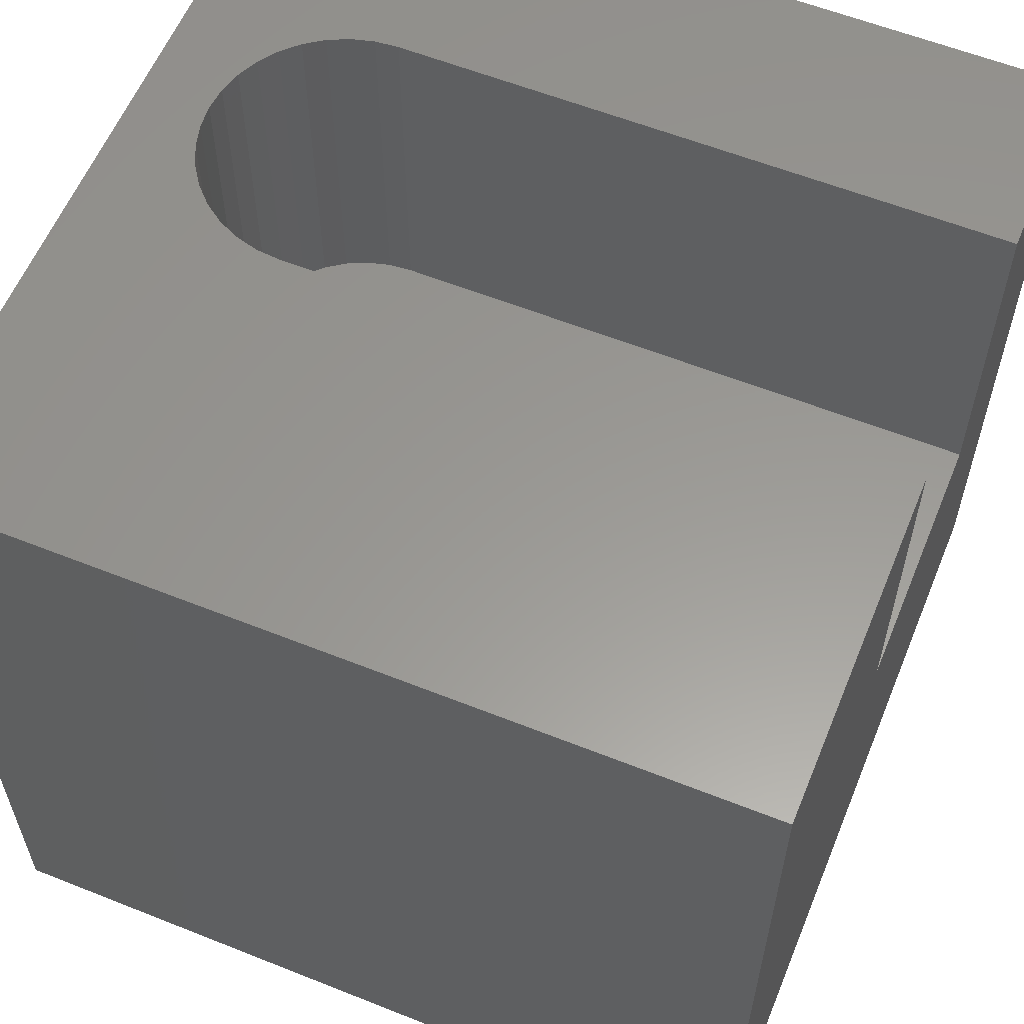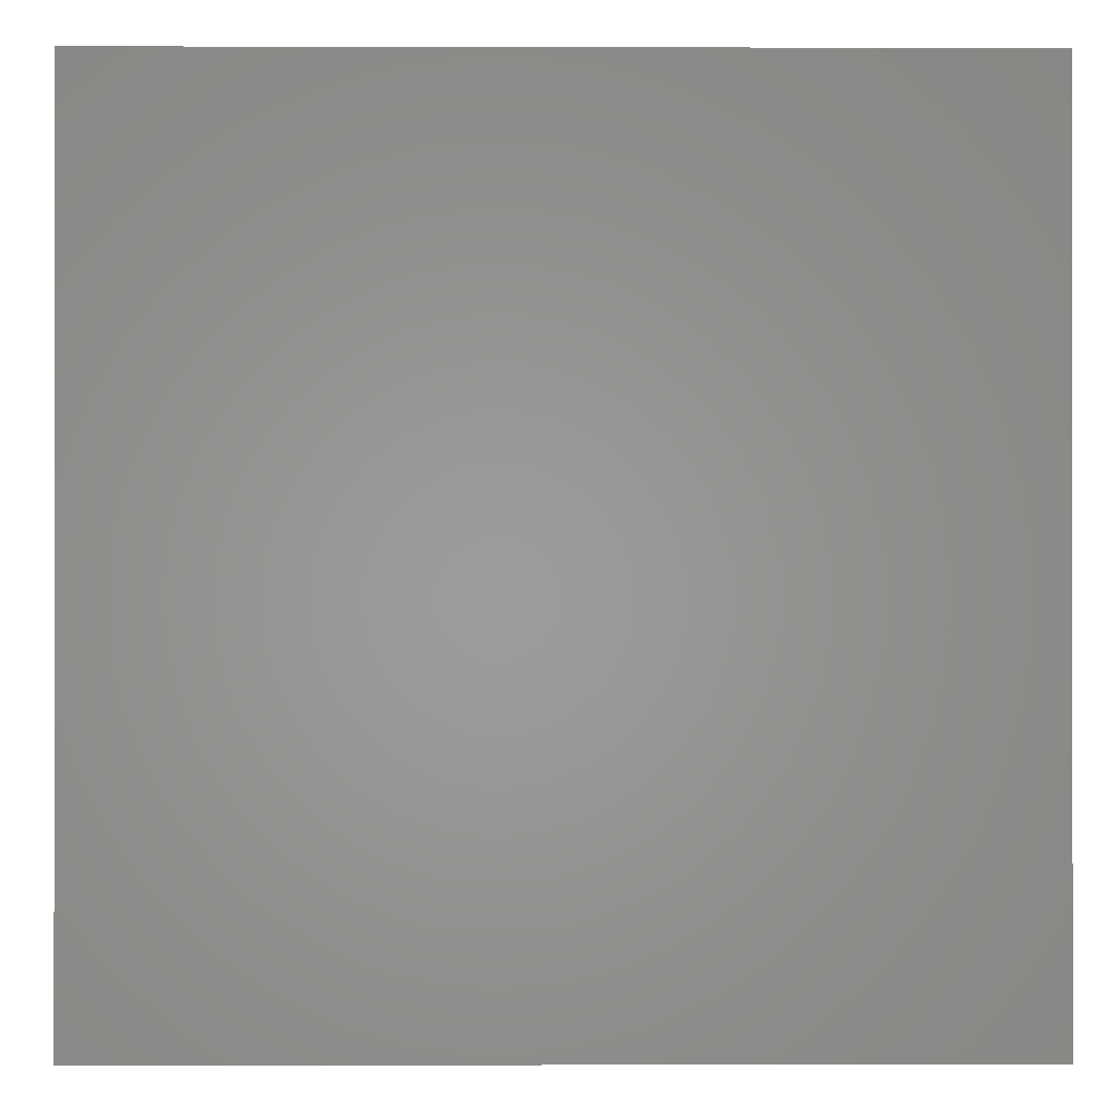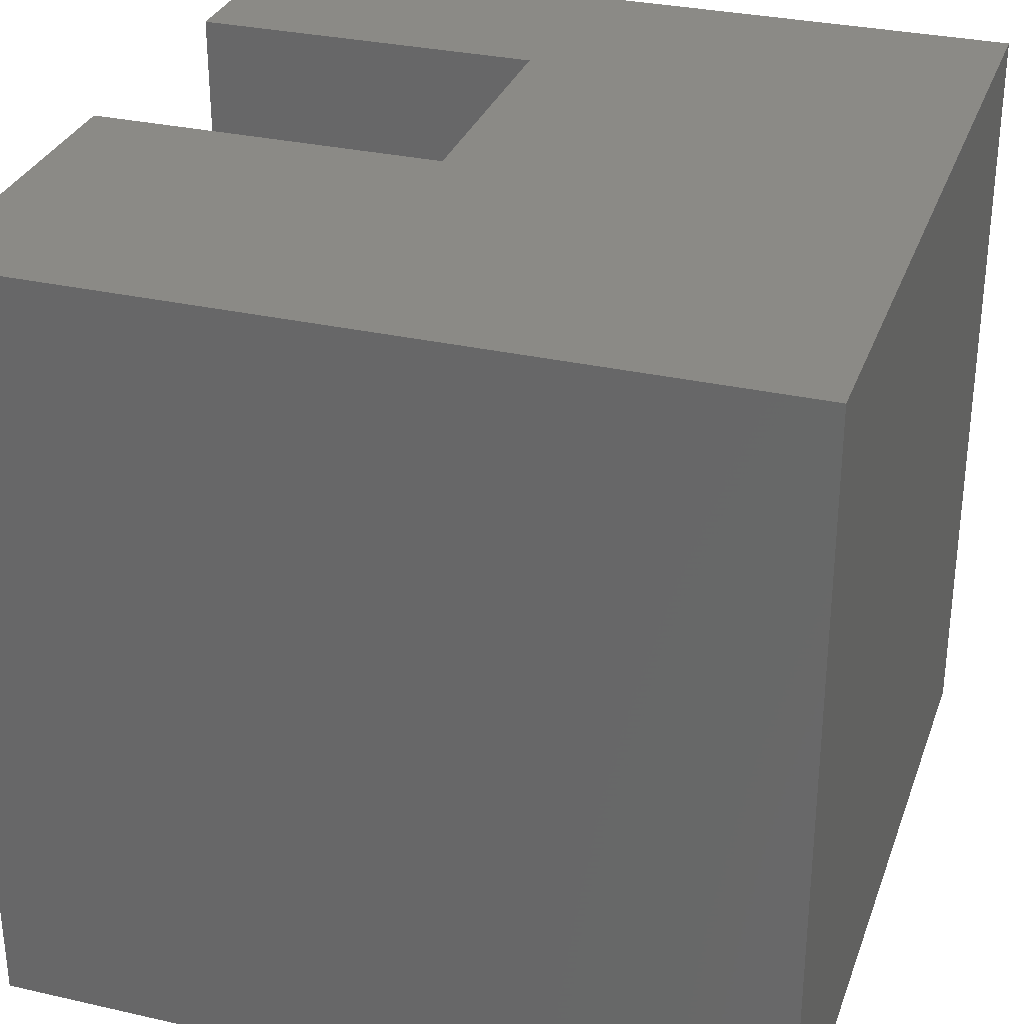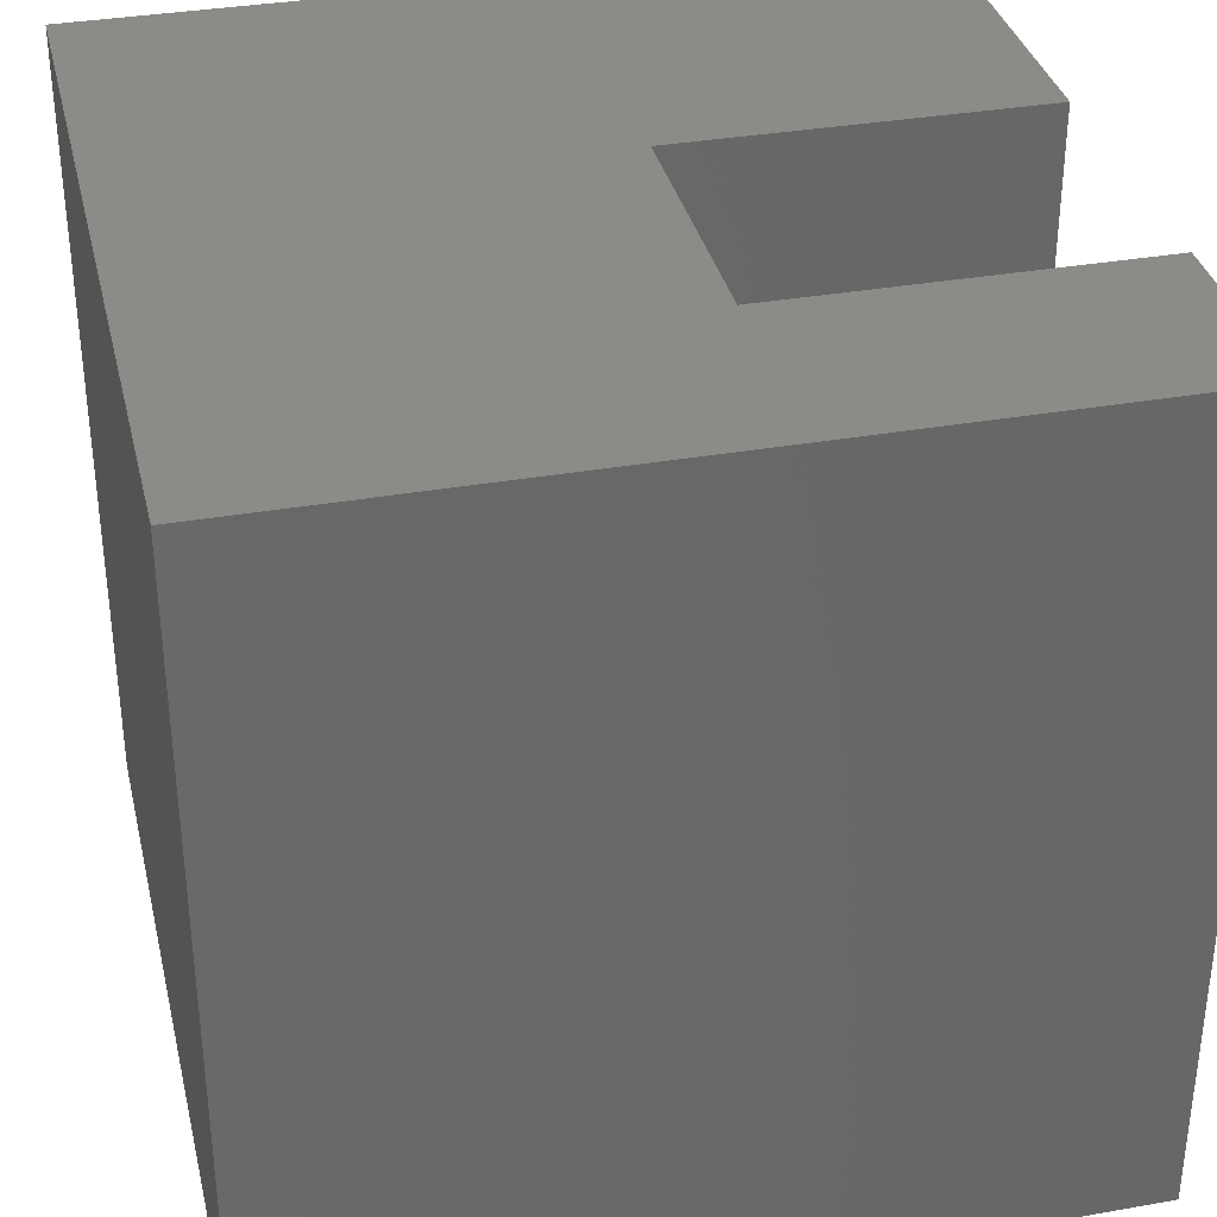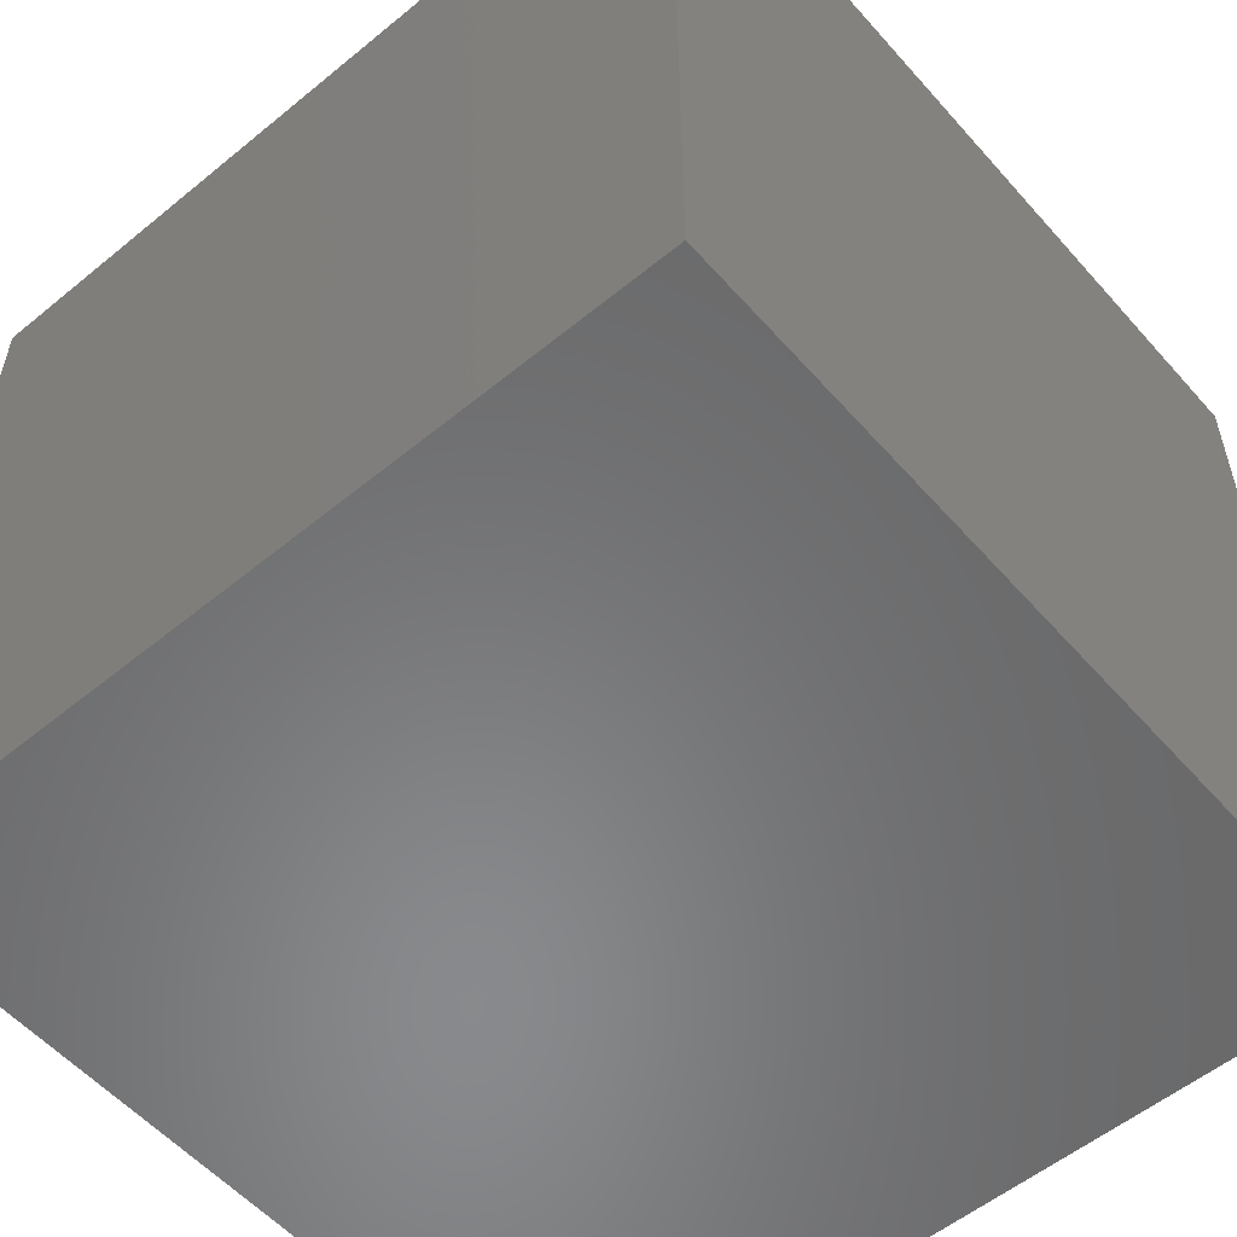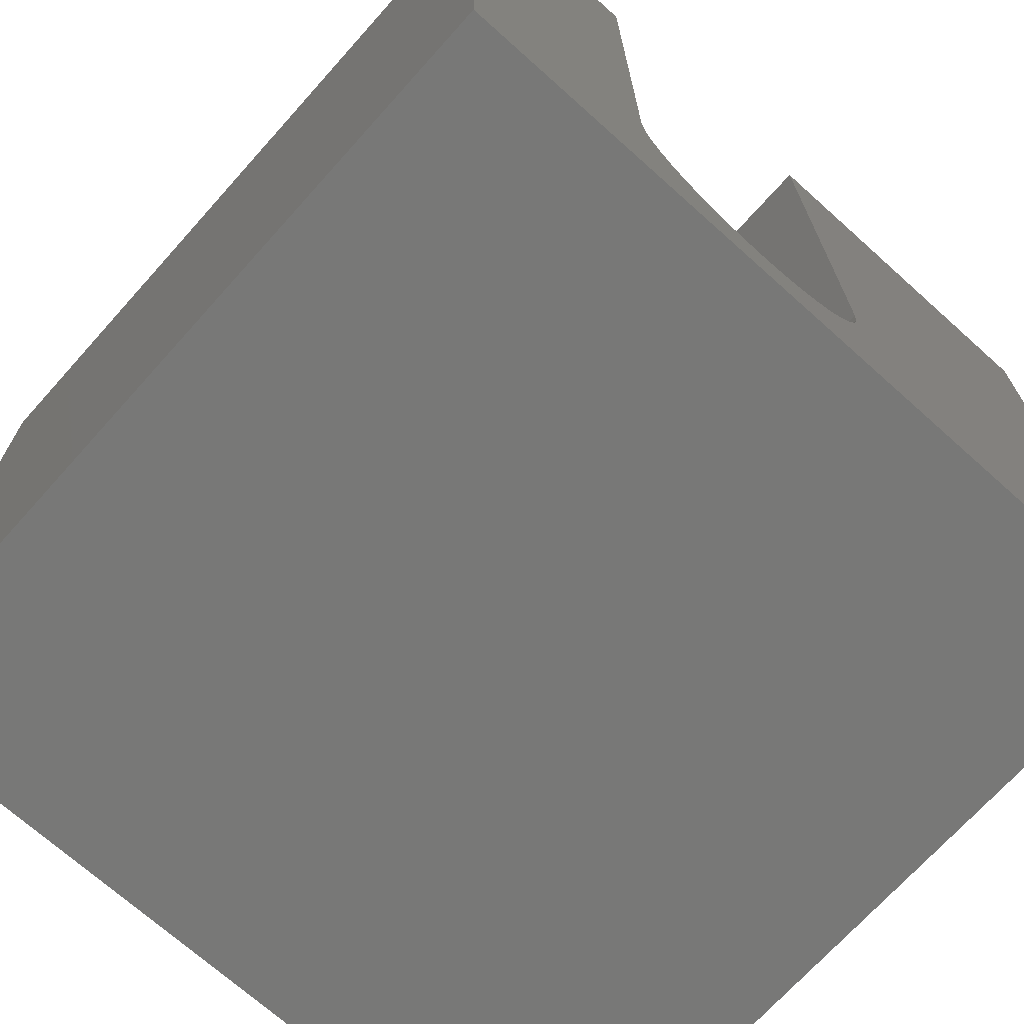
<metadata>
{"format":"stl","ext":"stl","renderer":"f3d","projection":"perspective","resolution":1024,"background":"white","views":[{"elev":59.2,"azim":112.3,"up":"+Z"},{"elev":-0.4,"azim":-90.6,"up":"+Z"},{"elev":31.0,"azim":108.0,"up":"+Y"},{"elev":34.8,"azim":-103.2,"up":"+Y"},{"elev":-55.6,"azim":-139.3,"up":"+Y"},{"elev":-70.6,"azim":-41.9,"up":"+Y"}]}
</metadata>
<code>
# stl→obj: 50 verts, 96 faces
v 0 10 10
v 0 10 0
v 0 0 10
v 0 0 0
v 5.704 2.235 10
v 5.629 1.957 10
v 10 0 10
v 5.508 1.697 10
v 5.343 1.462 10
v 3.518 0.9729 10
v 3.258 1.094 10
v 3.023 1.259 10
v 10 10 10
v 5.729 10 10
v 5.729 2.521 10
v 5.14 1.259 10
v 4.905 1.094 10
v 4.645 0.9729 10
v 2.82 1.462 10
v 2.655 1.697 10
v 2.534 1.957 10
v 2.435 10 10
v 2.435 2.521 10
v 2.46 2.235 10
v 4.368 0.8986 10
v 4.082 0.8736 10
v 3.796 0.8986 10
v 10 10 0
v 10 0 0
v 5.729 10 5.603
v 2.435 10 5.603
v 5.14 1.259 5.603
v 5.343 1.462 5.603
v 3.796 0.8986 5.603
v 5.729 2.521 5.603
v 2.435 2.521 5.603
v 5.704 2.235 5.603
v 5.629 1.957 5.603
v 2.46 2.235 5.603
v 2.534 1.957 5.603
v 4.368 0.8986 5.603
v 4.645 0.9729 5.603
v 4.905 1.094 5.603
v 5.508 1.697 5.603
v 2.655 1.697 5.603
v 2.82 1.462 5.603
v 3.023 1.259 5.603
v 3.258 1.094 5.603
v 3.518 0.9729 5.603
v 4.082 0.8736 5.603
f 1 2 3
f 3 2 4
f 5 6 7
f 7 6 8
f 7 8 9
f 10 11 3
f 3 11 12
f 13 14 7
f 7 14 15
f 7 15 5
f 9 16 7
f 7 16 17
f 7 17 18
f 12 19 3
f 3 19 20
f 3 20 21
f 22 1 23
f 23 1 3
f 23 3 24
f 24 3 21
f 18 25 7
f 7 25 26
f 7 26 3
f 3 26 27
f 3 27 10
f 28 13 29
f 29 13 7
f 2 28 4
f 4 28 29
f 14 13 30
f 30 13 28
f 30 28 31
f 31 28 2
f 31 2 22
f 22 2 1
f 29 7 4
f 4 7 3
f 32 33 34
f 30 31 35
f 35 31 36
f 35 36 37
f 37 36 38
f 39 40 33
f 41 42 43
f 39 33 36
f 36 33 44
f 36 44 38
f 40 45 33
f 33 45 46
f 33 46 47
f 47 48 33
f 33 48 49
f 33 49 34
f 32 34 43
f 43 34 50
f 43 50 41
f 30 35 14
f 14 35 15
f 36 23 24
f 36 24 39
f 39 24 21
f 39 21 40
f 40 21 20
f 40 20 45
f 45 20 19
f 45 19 46
f 46 19 12
f 46 12 47
f 47 12 11
f 47 11 48
f 48 11 10
f 48 10 49
f 49 10 27
f 49 27 34
f 34 27 26
f 34 26 50
f 50 26 25
f 50 25 41
f 41 25 18
f 41 18 42
f 42 18 17
f 42 17 43
f 43 17 16
f 43 16 32
f 32 16 9
f 32 9 33
f 33 9 8
f 33 8 44
f 44 8 6
f 44 6 38
f 38 6 5
f 38 5 37
f 37 5 15
f 37 15 35
f 36 31 23
f 23 31 22

</code>
